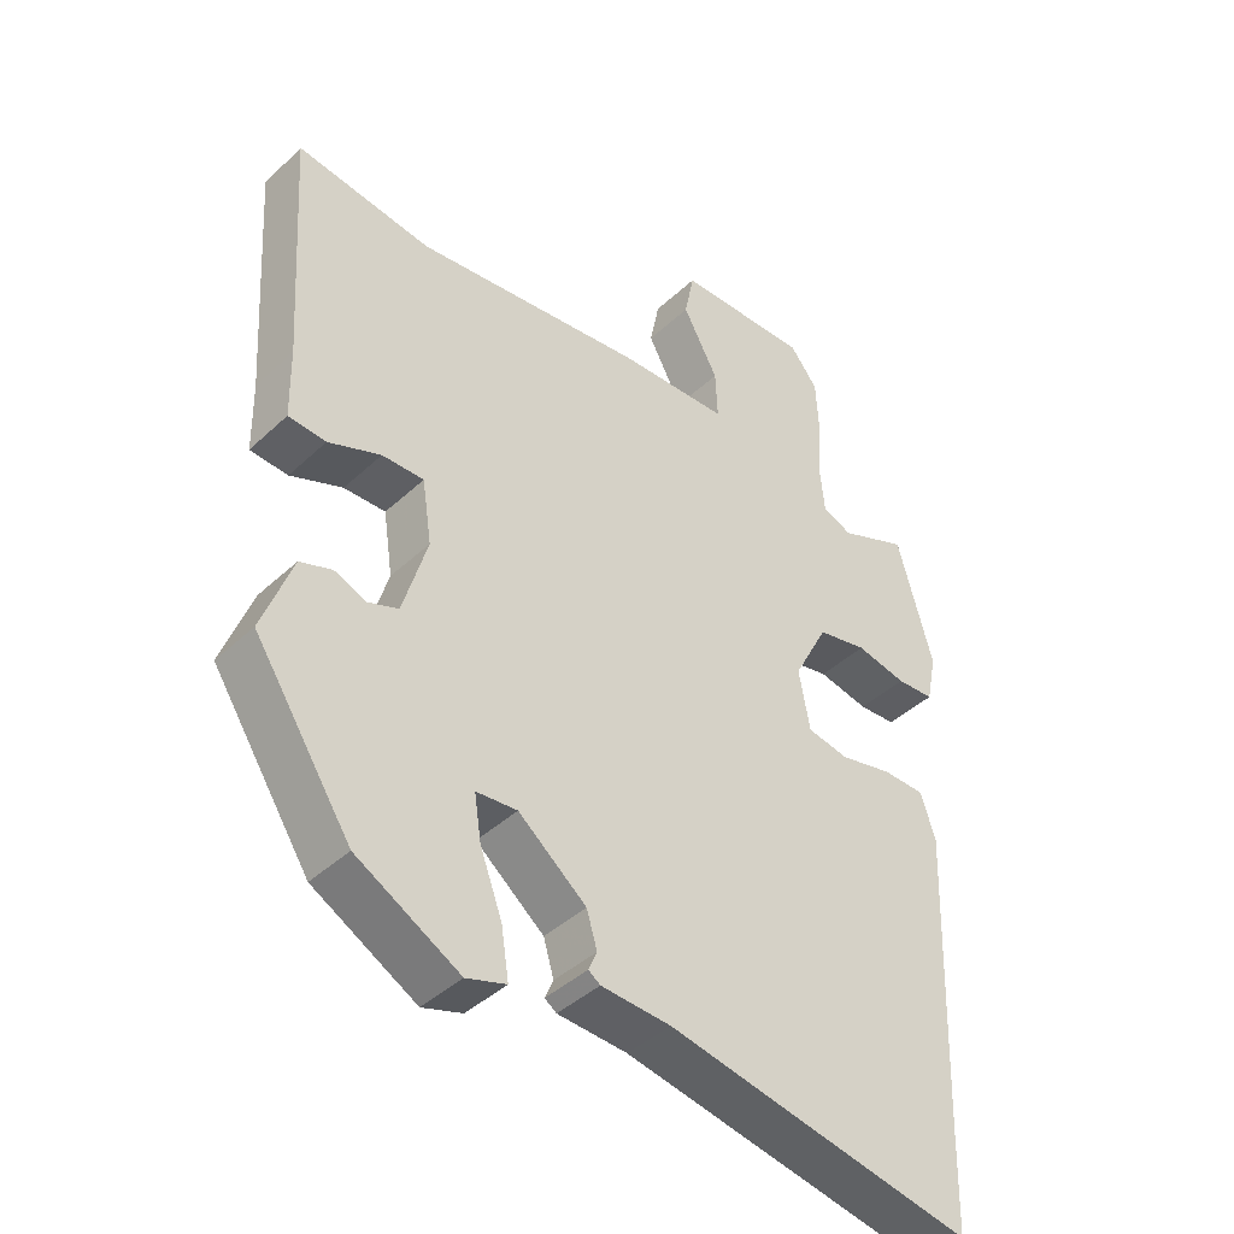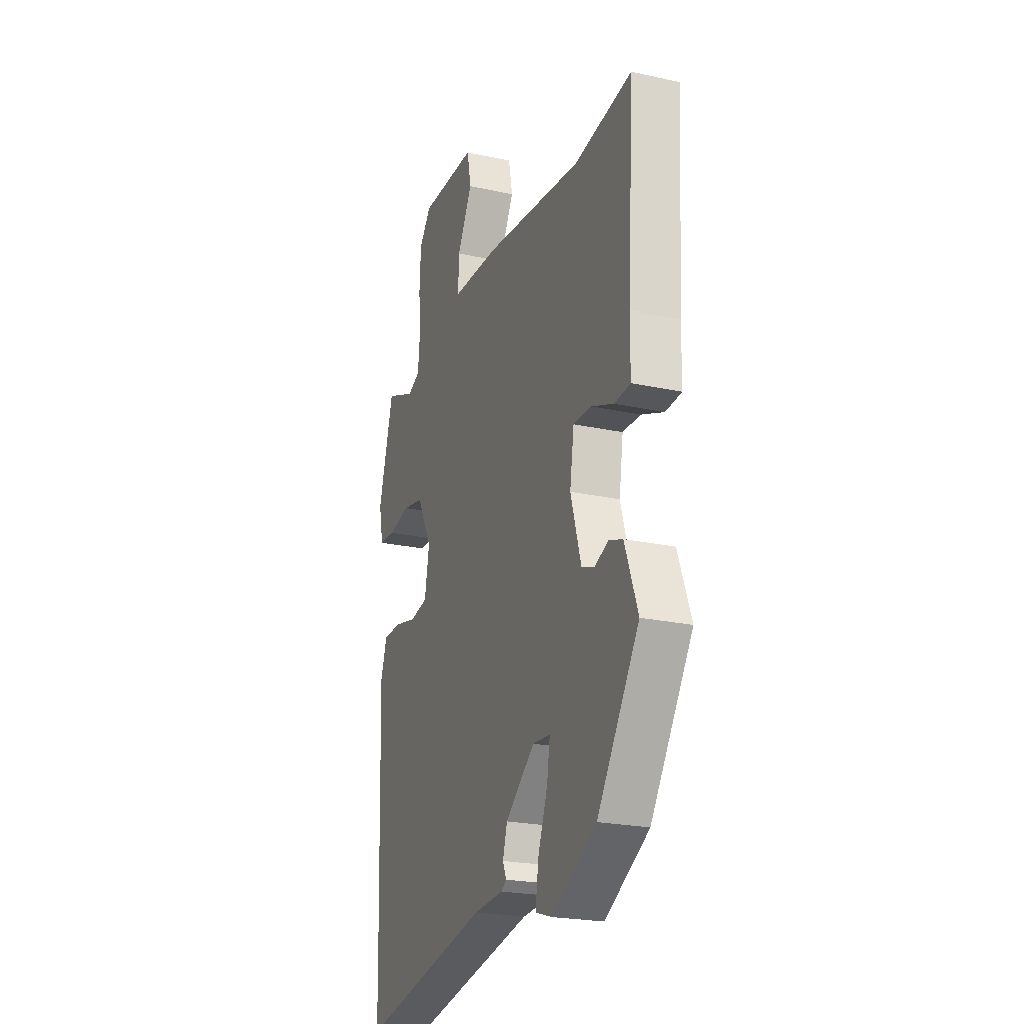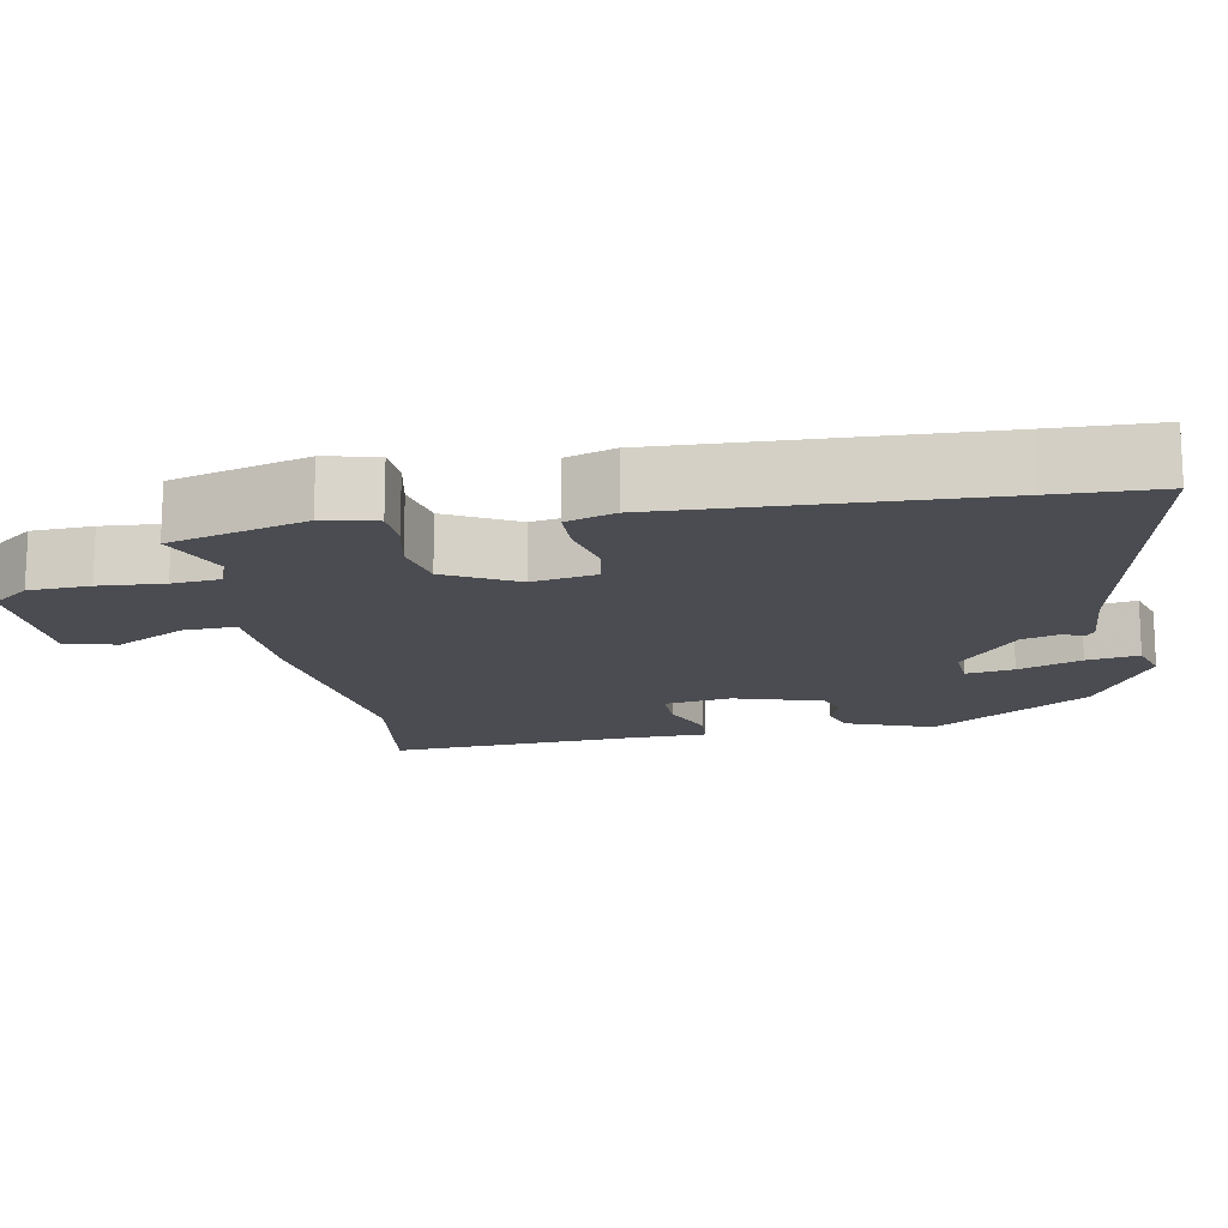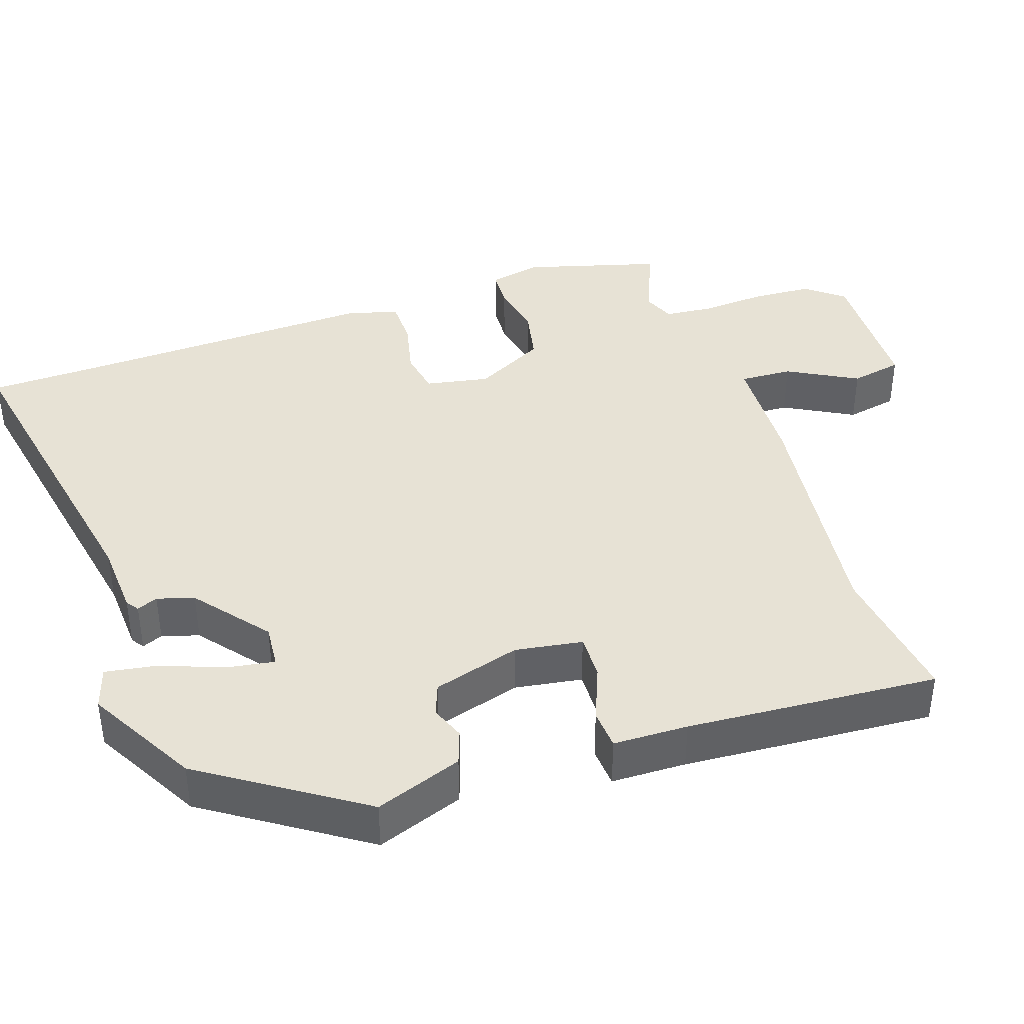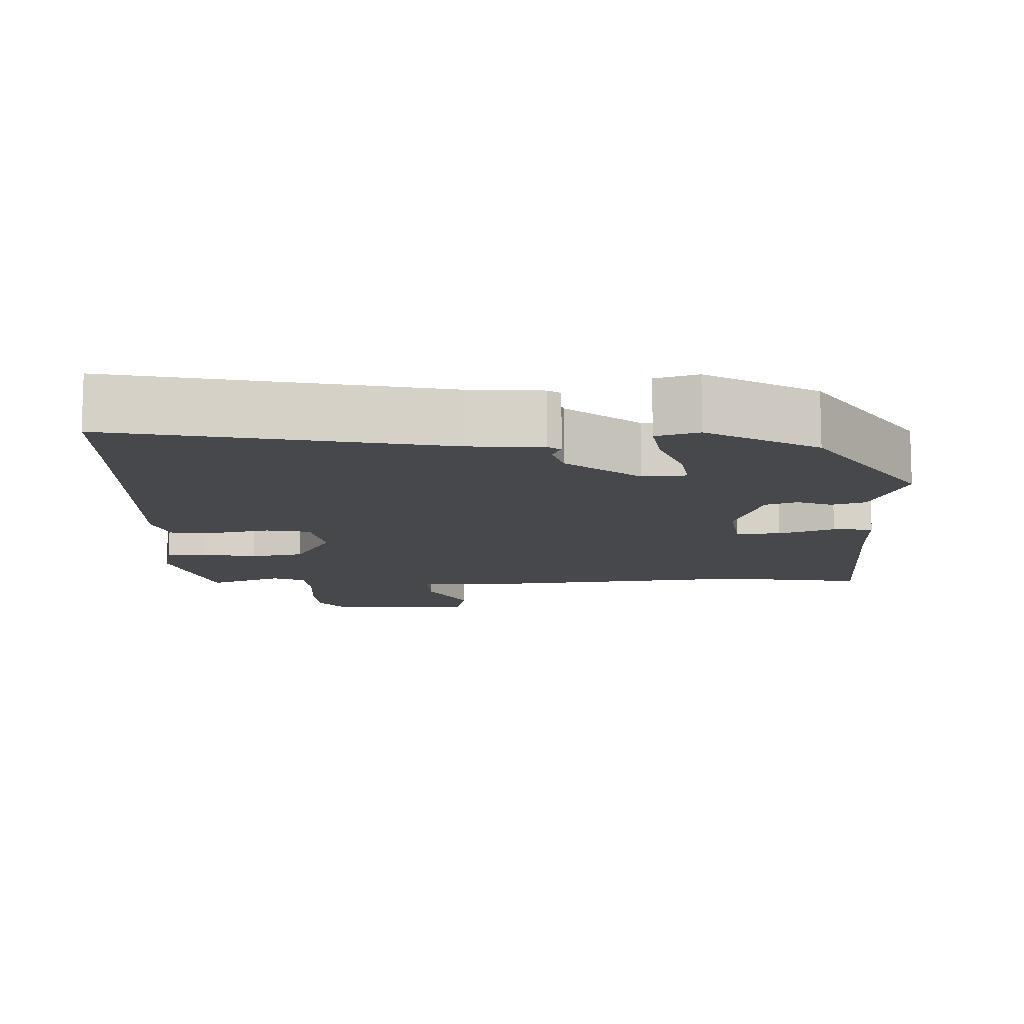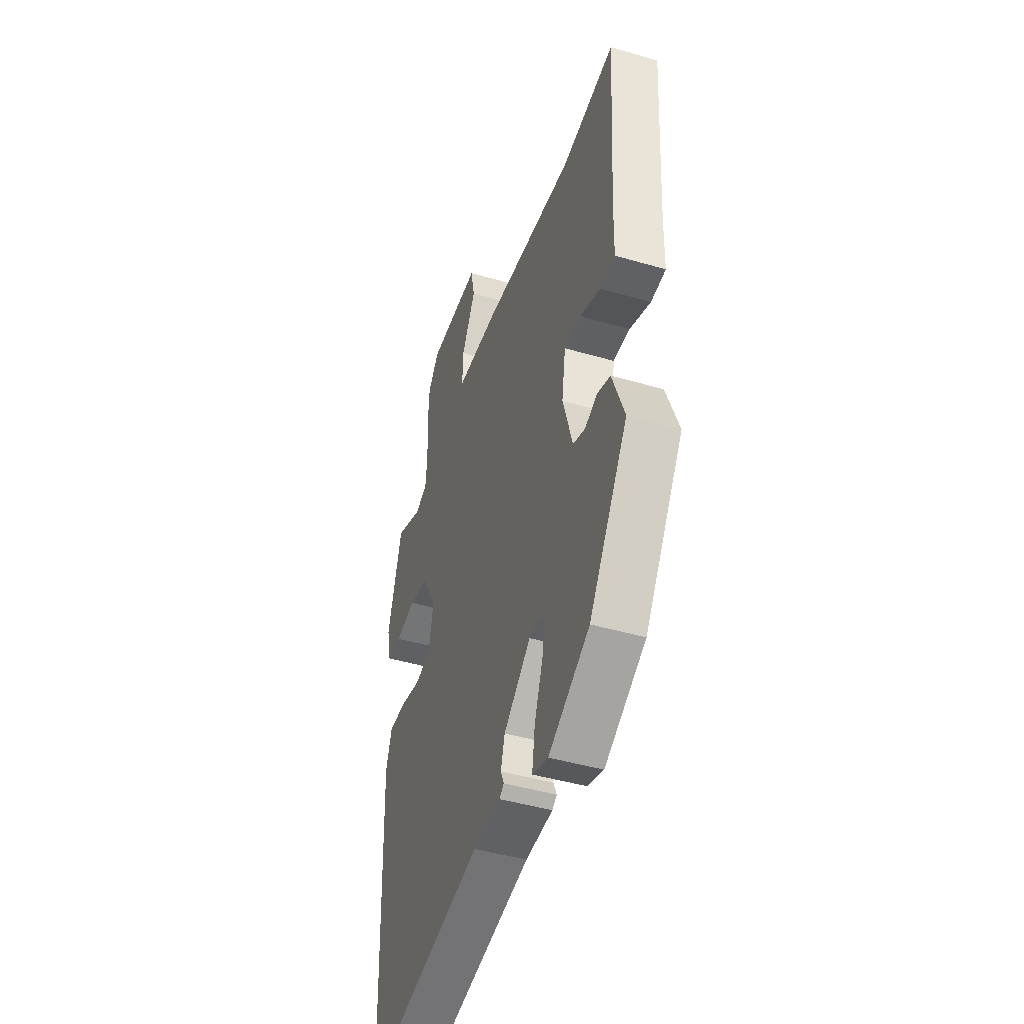
<metadata>
{"format":"obj","ext":"obj","renderer":"f3d","projection":"perspective","resolution":1024,"background":"white","views":[{"elev":-41.8,"azim":-41.9,"up":"+Z"},{"elev":-23.0,"azim":-110.5,"up":"+Z"},{"elev":-15.4,"azim":100.2,"up":"+Y"},{"elev":40.1,"azim":-108.5,"up":"+Y"},{"elev":-11.3,"azim":-178.8,"up":"+Y"},{"elev":-45.2,"azim":-108.7,"up":"+Z"}]}
</metadata>
<code>
v -0.527 0.07 0.504
v -0.333 0.07 0.477
v 0 0.07 0.517
v 0.158 0.07 0.523
v 0.155 0.07 0.594
v 0.104 0.07 0.688
v 0.118 0.07 0.758
v 0.311 0.07 0.762
v 0.351 0.07 0.711
v 0.355 0.07 0.629
v 0.349 0.07 0.542
v 0.355 0.07 0.477
v 0.398 0.07 0.459
v 0.497 0.07 0.5
v 0.548 0.07 0.317
v 0.533 0.07 0.246
v 0.479 0.07 0.243
v 0.406 0.07 0.258
v 0.334 0.07 0.243
v 0.284 0.07 0.148
v 0.3 0.07 0.062
v 0.36 0.07 0.051
v 0.435 0.07 0.068
v 0.497 0.07 0.067
v 0.518 0.07 0.002
v 0.502 0.07 -0.42
v 0.498 0.07 -0.564
v 0.056 0.07 -0.478
v -0.044 0.07 -0.472
v -0.061 0.07 -0.46
v -0.049 0.07 -0.432
v -0.064 0.07 -0.382
v -0.162 0.07 -0.303
v -0.221 0.07 -0.308
v -0.211 0.07 -0.372
v -0.179 0.07 -0.457
v -0.168 0.07 -0.527
v -0.225 0.07 -0.545
v -0.373 0.07 -0.462
v -0.513 0.07 -0.25
v -0.47 0.07 -0.133
v -0.424 0.07 -0.117
v -0.378 0.07 -0.135
v -0.335 0.07 -0.119
v -0.3 0.07 -0.001
v -0.314 0.07 0.09
v -0.374 0.07 0.089
v -0.449 0.07 0.059
v -0.503 0.07 0.063
v -0.505 0.07 0.164
v -0.527 0 0.504
v -0.333 0 0.477
v 0 0 0.517
v 0.158 0 0.523
v 0.155 0 0.594
v 0.104 0 0.688
v 0.118 0 0.758
v 0.311 0 0.762
v 0.351 0 0.711
v 0.355 0 0.629
v 0.349 0 0.542
v 0.355 0 0.477
v 0.398 0 0.459
v 0.497 0 0.5
v 0.548 0 0.317
v 0.533 0 0.246
v 0.479 0 0.243
v 0.406 0 0.258
v 0.334 0 0.243
v 0.284 0 0.148
v 0.3 0 0.062
v 0.36 0 0.051
v 0.435 0 0.068
v 0.497 0 0.067
v 0.518 0 0.002
v 0.502 0 -0.42
v 0.498 0 -0.564
v 0.056 0 -0.478
v -0.044 0 -0.472
v -0.061 0 -0.46
v -0.049 0 -0.432
v -0.064 0 -0.382
v -0.162 0 -0.303
v -0.221 0 -0.308
v -0.211 0 -0.372
v -0.179 0 -0.457
v -0.168 0 -0.527
v -0.225 0 -0.545
v -0.373 0 -0.462
v -0.513 0 -0.25
v -0.47 0 -0.133
v -0.424 0 -0.117
v -0.378 0 -0.135
v -0.335 0 -0.119
v -0.3 0 -0.001
v -0.314 0 0.09
v -0.374 0 0.089
v -0.449 0 0.059
v -0.503 0 0.063
v -0.505 0 0.164
f 47 48 49 50
f 50 1 2
f 47 50 2
f 46 47 2
f 2 3 4
f 46 2 4
f 45 46 4
f 44 45 4
f 41 42 43
f 40 41 43
f 39 40 43
f 38 39 43
f 37 38 43
f 36 37 43
f 35 36 43
f 34 35 43 44
f 33 34 44 4
f 28 29 30 31
f 28 31 32
f 27 28 32
f 26 27 32
f 26 32 33
f 25 26 33
f 24 25 33
f 23 24 33
f 22 23 33
f 16 17 18
f 15 16 18
f 14 15 18
f 13 14 18
f 12 13 18 19
f 11 12 19 20
f 9 10 11
f 8 9 11
f 7 8 11
f 6 7 11
f 5 6 11
f 4 5 11 20
f 21 22 33
f 4 20 21 33
f 100 99 98 97
f 52 51 100
f 52 100 97
f 52 97 96
f 54 53 52
f 54 52 96
f 54 96 95
f 54 95 94
f 93 92 91
f 93 91 90
f 93 90 89
f 93 89 88
f 93 88 87
f 93 87 86
f 93 86 85
f 94 93 85 84
f 54 94 84 83
f 81 80 79 78
f 82 81 78
f 82 78 77
f 82 77 76
f 83 82 76
f 83 76 75
f 83 75 74
f 83 74 73
f 83 73 72
f 68 67 66
f 68 66 65
f 68 65 64
f 68 64 63
f 69 68 63 62
f 70 69 62 61
f 61 60 59
f 61 59 58
f 61 58 57
f 61 57 56
f 61 56 55
f 70 61 55 54
f 83 72 71
f 83 71 70 54
f 1 51 52 2
f 2 52 53 3
f 3 53 54 4
f 4 54 55 5
f 5 55 56 6
f 6 56 57 7
f 7 57 58 8
f 8 58 59 9
f 9 59 60 10
f 10 60 61 11
f 11 61 62 12
f 12 62 63 13
f 13 63 64 14
f 14 64 65 15
f 15 65 66 16
f 16 66 67 17
f 17 67 68 18
f 18 68 69 19
f 19 69 70 20
f 20 70 71 21
f 21 71 72 22
f 22 72 73 23
f 23 73 74 24
f 24 74 75 25
f 25 75 76 26
f 26 76 77 27
f 27 77 78 28
f 28 78 79 29
f 29 79 80 30
f 30 80 81 31
f 31 81 82 32
f 32 82 83 33
f 33 83 84 34
f 34 84 85 35
f 35 85 86 36
f 36 86 87 37
f 37 87 88 38
f 38 88 89 39
f 39 89 90 40
f 40 90 91 41
f 41 91 92 42
f 42 92 93 43
f 43 93 94 44
f 44 94 95 45
f 45 95 96 46
f 46 96 97 47
f 47 97 98 48
f 48 98 99 49
f 49 99 100 50
f 50 100 51 1

</code>
